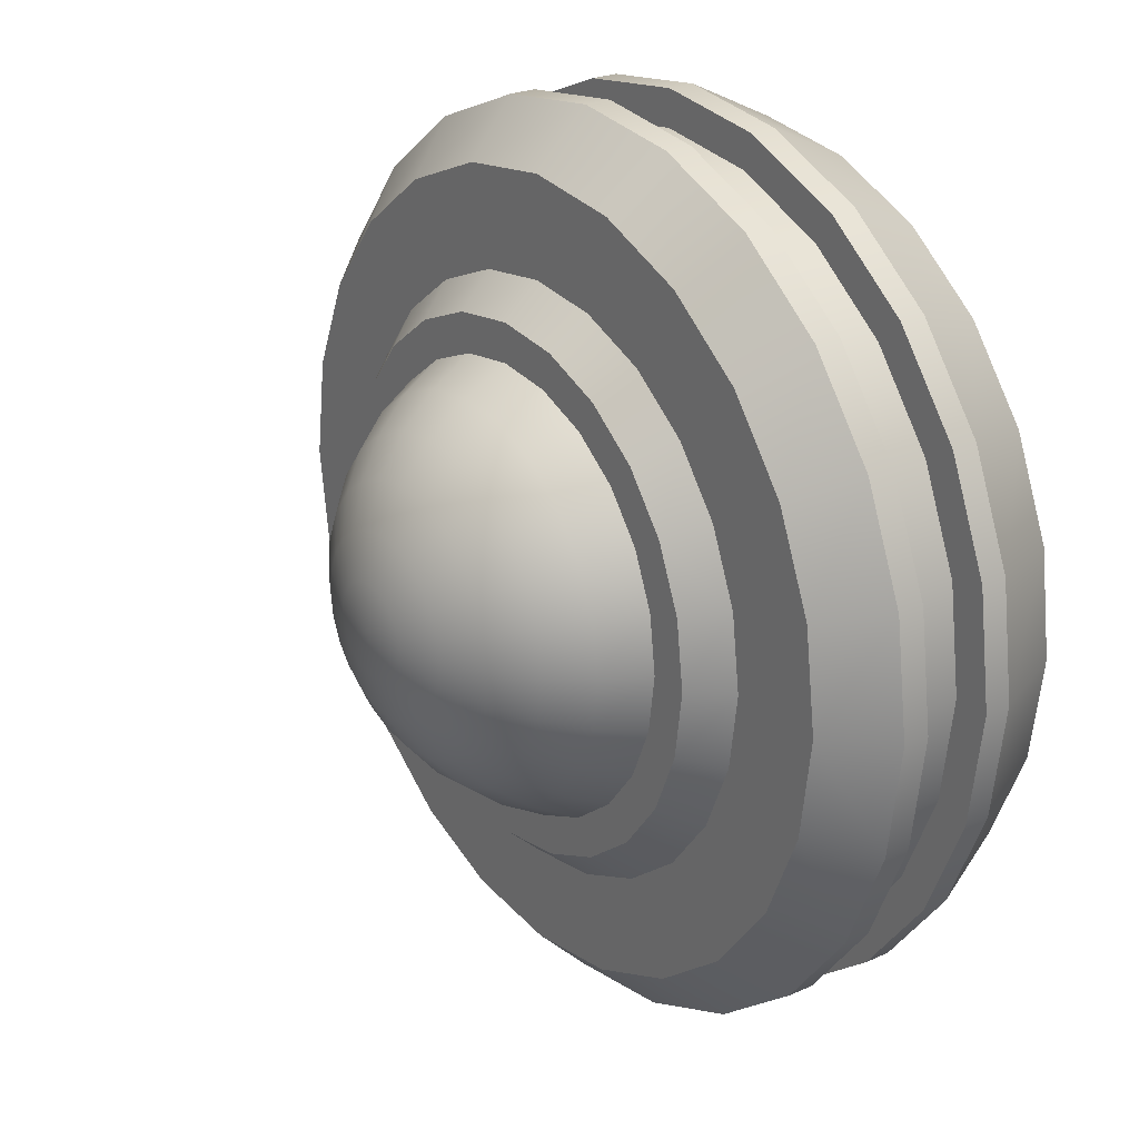
<metadata>
{"format":"obj","ext":"obj","renderer":"f3d","projection":"perspective","resolution":1024,"background":"white","views":[{"elev":24.8,"azim":-126.2,"up":"+Z"}]}
</metadata>
<code>
g enemy_ufoYellow
v 0.2159 0.3844 0.05786
v 0.2417 0.335 0.06477
v 0.1936 0.3844 0.1118
v 0.2167 0.335 0.1251
v 7.219e-16 0.51 -7.219e-15
v -0.01338 0.5046 0.04993
v -0.02584 0.5046 0.04476
v 0.09811 0.4886 0.02629
v 0.08796 0.4886 0.05078
v 0.04993 0.5046 0.01338
v 0.04476 0.5046 0.02584
v 0.1046 0.4626 0.1046
v 0.07395 0.4626 0.1281
v 0.07182 0.4886 0.07182
v 0.05078 0.4886 0.08796
v 0.1118 0.3844 0.1936
v 0.05786 0.3844 0.2159
v 0.09452 0.4275 0.1637
v 0.04893 0.4275 0.1826
v -0.05078 0.4886 0.08796
v -0.03655 0.5046 0.03655
v -0.07182 0.4886 0.07182
v -1.444e-15 0.5046 0.05169
v -0.05786 0.3844 0.2159
v -0.1118 0.3844 0.1936
v -0.04893 0.4275 0.1826
v -0.09452 0.4275 0.1637
v 0.1581 0.3844 0.1581
v 0.177 0.335 0.177
v 0.1637 0.4275 0.09452
v 0.1337 0.4275 0.1337
v 0.03655 0.5046 0.03655
v 0.02629 0.4886 0.09811
v 0.02584 0.5046 0.04476
v 0.01338 0.5046 0.04993
v -7.219e-16 0.4886 0.1016
v -7.219e-16 0.4626 0.1479
v -0.02629 0.4886 0.09811
v -0.03828 0.4626 0.1429
v 0.1826 0.4275 0.04893
v 0.1429 0.4626 0.03828
v 0.1281 0.4626 0.07395
v 0.1251 0.335 0.2167
v -0.1337 0.4275 0.1337
v -0.1581 0.3844 0.1581
v -0.06477 0.335 0.2417
v -0.1251 0.335 0.2167
v 0 0.3844 0.2236
v 0 0.4275 0.189
v 0.06477 0.335 0.2417
v 0.03828 0.4626 0.1429
v -0.07395 0.4626 0.1281
v -0.1046 0.4626 0.1046
v 0 0.335 0.2503
v 0.1936 0.3844 -0.1118
v 0.1637 0.4275 -0.09452
v 0.1581 0.3844 -0.1581
v 0.1337 0.4275 -0.1337
v 0.03655 0.5046 -0.03655
v 0.04476 0.5046 -0.02584
v 0.2167 0.335 -0.1251
v 0.2417 0.335 -0.06477
v 0.2159 0.3844 -0.05786
v 0.189 0.4275 -1.444e-15
v 0.1479 0.4626 0
v 0.1118 0.3844 -0.1936
v 0.09452 0.4275 -0.1637
v 0.1046 0.4626 -0.1046
v 0.07395 0.4626 -0.1281
v 0.1281 0.4626 -0.07395
v 0.08796 0.4886 -0.05078
v 0.07182 0.4886 -0.07182
v 0.05078 0.4886 -0.08796
v 0.02584 0.5046 -0.04476
v 0.1016 0.4886 -1.444e-15
v 0.2503 0.335 0
v 0.2236 0.3844 0
v 0.04993 0.5046 -0.01338
v 0.05169 0.5046 -1.444e-15
v 0.1429 0.4626 -0.03828
v 0.09811 0.4886 -0.02629
v -0.04476 0.5046 0.02584
v -0.04993 0.5046 0.01338
v -0.02584 0.5046 -0.04476
v -0.03655 0.5046 -0.03655
v 0.03828 0.4626 -0.1429
v 0.02629 0.4886 -0.09811
v -1.444e-15 0.4626 -0.1479
v -1.444e-15 0.4886 -0.1016
v 0.04893 0.4275 -0.1826
v -0.08796 0.4886 -0.05078
v -0.09811 0.4886 -0.02629
v -0.1281 0.4626 -0.07395
v -0.1429 0.4626 -0.03828
v -0.177 0.335 -0.177
v -0.1581 0.3844 -0.1581
v -0.2167 0.335 -0.1251
v -0.1936 0.3844 -0.1118
v 0.01338 0.5046 -0.04993
v -2.166e-15 0.5046 -0.05169
v -0.1637 0.4275 -0.09452
v -0.2159 0.3844 -0.05786
v -0.1826 0.4275 -0.04893
v -0.03828 0.4626 -0.1429
v -0.02629 0.4886 -0.09811
v -0.08796 0.4886 0.05078
v -0.09811 0.4886 0.02629
v -0.1281 0.4626 0.07395
v -0.1637 0.4275 0.09452
v -0.1936 0.3844 0.1118
v -0.2159 0.3844 0.05786
v -0.2417 0.335 0.06477
v -0.2167 0.335 0.1251
v -0.2417 0.335 -0.06477
v -0.177 0.335 0.177
v -0.1479 0.4626 -1.444e-15
v -0.189 0.4275 -1.444e-15
v -0.07395 0.4626 -0.1281
v -0.04893 0.4275 -0.1826
v -0.09452 0.4275 -0.1637
v 0.1826 0.4275 -0.04893
v -0.2236 0.3844 0
v -1.444e-15 0.4275 -0.189
v -0.04476 0.5046 -0.02584
v -0.04993 0.5046 -0.01338
v -0.2503 0.335 0
v 0.06477 0.335 -0.2417
v 0.1251 0.335 -0.2167
v 0.05786 0.3844 -0.2159
v -0.1826 0.4275 0.04893
v -0.1337 0.4275 -0.1337
v -0.1118 0.3844 -0.1936
v -0.1046 0.4626 -0.1046
v -0.01338 0.5046 -0.04993
v -0.05786 0.3844 -0.2159
v -1.444e-15 0.3844 -0.2236
v -0.1429 0.4626 0.03828
v -7.219e-16 0.335 -0.2503
v -0.07182 0.4886 -0.07182
v -0.05169 0.5046 0
v 0.177 0.335 -0.177
v -0.1251 0.335 -0.2167
v -0.06477 0.335 -0.2417
v -0.1016 0.4886 -1.444e-15
v -0.05078 0.4886 -0.08796
v -0.3185 0 -0.3185
v -0.2252 0 -0.3901
v -0.3536 0.1 -0.3536
v -0.25 0.1 -0.433
v 0.483 0.1 -0.1294
v 0.4351 0 -0.1166
v 0.5 0.1 -2.888e-15
v 0.4505 0 -4.331e-15
v 0.4351 0 0.1166
v 0.483 0.1 0.1294
v -0.433 0.1 -0.25
v -0.483 0.1 -0.1294
v -0.3901 0 -0.2252
v -0.4351 0 -0.1166
v -0.4505 0 -4.331e-15
v -0.5 0.1 -2.888e-15
v -0.4351 0 0.1166
v -0.483 0.1 0.1294
v 0.3536 0.1 -0.3536
v 0.3185 0 -0.3185
v 0.433 0.1 -0.25
v 0.3901 0 -0.2252
v -0.1166 0 -0.4351
v -7.219e-16 0 -0.4505
v -0.1294 0.1 -0.483
v -7.219e-16 0.1 -0.5
v 0.3901 0 0.2252
v 0.3185 0 0.3185
v 0.2252 0 0.3901
v 0.2252 0 -0.3901
v 0.1166 0 0.4351
v 0.1166 0 -0.4351
v -7.219e-16 0 0.4505
v -0.1166 0 0.4351
v -0.2252 0 0.3901
v -0.3185 0 0.3185
v -0.3901 0 0.2252
v 0.1294 0.1 0.483
v -7.219e-16 0.1 0.5
v -0.1294 0.1 0.483
v -0.25 0.1 0.433
v -0.3536 0.1 0.3536
v 0.433 0.1 0.25
v -0.433 0.1 0.25
v 0.3536 0.1 0.3536
v 0.25 0.1 0.433
v 0.1294 0.1 -0.483
v 0.25 0.1 -0.433
v 0.483 0.235 -0.1294
v 0.425 0.295 -0.1139
v 0.433 0.235 -0.25
v 0.3811 0.295 -0.22
v 0.5 0.235 -2.888e-15
v 0.44 0.295 -1.444e-15
v 0.1294 0.235 -0.483
v 0.1139 0.295 -0.425
v -7.219e-16 0.235 -0.5
v 0 0.295 -0.44
v 0.3536 0.235 0.3536
v 0.25 0.235 0.433
v 0.3111 0.295 0.3111
v 0.22 0.295 0.3811
v -0.1139 0.295 -0.425
v -0.22 0.295 -0.3811
v -0.1294 0.235 -0.483
v -0.25 0.235 -0.433
v 0.3536 0.235 -0.3536
v 0.3111 0.295 -0.3111
v -0.1139 0.295 0.425
v -0.1294 0.235 0.483
v -0.22 0.295 0.3811
v -0.25 0.235 0.433
v -0.3811 0.295 0.22
v -0.433 0.235 0.25
v -0.425 0.295 0.1139
v -0.483 0.235 0.1294
v -0.3811 0.295 -0.22
v -0.425 0.295 -0.1139
v -0.433 0.235 -0.25
v -0.483 0.235 -0.1294
v 0.25 0.235 -0.433
v 0.22 0.295 -0.3811
v -0.3111 0.295 0.3111
v -0.3536 0.235 0.3536
v 0.425 0.295 0.1139
v 0.3811 0.295 0.22
v 0.3299 0.295 -1.444e-15
v 0.3187 0.295 -0.08539
v 0.2857 0.295 -0.165
v 0.2333 0.295 -0.2333
v 0.165 0.295 -0.2857
v 0.08539 0.295 -0.3187
v -7.219e-16 0.295 -0.3299
v -0.08539 0.295 -0.3187
v -0.165 0.295 -0.2857
v -0.2333 0.295 -0.2333
v -0.3111 0.295 -0.3111
v -0.2857 0.295 -0.165
v -0.3187 0.295 -0.08539
v -0.3299 0.295 0
v -0.3187 0.295 0.08539
v -0.2857 0.295 0.165
v -0.2333 0.295 0.2333
v -0.165 0.295 0.2857
v -0.08539 0.295 0.3187
v 0 0.295 0.44
v 0 0.295 0.3299
v 0.08539 0.295 0.3187
v 0.1139 0.295 0.425
v 0.165 0.295 0.2857
v 0.2333 0.295 0.2333
v 0.2857 0.295 0.165
v 0.3187 0.295 0.08539
v -0.44 0.295 0
v -0.5 0.235 -1.444e-15
v 0.483 0.235 0.1294
v 0.1294 0.235 0.483
v 0.433 0.235 0.25
v -7.219e-16 0.235 0.5
v -0.3536 0.235 -0.3536
v 0.5 0.205 -2.888e-15
v 0.483 0.205 -0.1294
v 0.483 0.205 0.1294
v 0.433 0.205 0.25
v 0.4589 0.205 -2.888e-15
v 0.4433 0.205 0.1188
v 0.3975 0.205 0.2295
v 0.3536 0.205 0.3536
v 0.3245 0.205 0.3245
v 0.25 0.205 0.433
v 0.2295 0.205 0.3975
v 0.1294 0.205 0.483
v 0.1188 0.205 0.4433
v -7.219e-16 0.205 0.5
v -7.219e-16 0.205 0.4589
v -0.1294 0.205 0.483
v -0.1188 0.205 0.4433
v -0.2295 0.205 0.3975
v -0.25 0.205 0.433
v -0.3245 0.205 0.3245
v -0.3536 0.205 0.3536
v -0.3975 0.205 0.2295
v -0.433 0.205 0.25
v -0.4433 0.205 0.1188
v -0.483 0.205 0.1294
v -0.4589 0.205 -2.888e-15
v -0.483 0.205 -0.1294
v -0.4433 0.205 -0.1188
v -0.433 0.205 -0.25
v -0.3975 0.205 -0.2295
v -0.3536 0.205 -0.3536
v -0.3245 0.205 -0.3245
v -0.25 0.205 -0.433
v -0.2295 0.205 -0.3975
v -0.1294 0.205 -0.483
v -0.1188 0.205 -0.4433
v -1.444e-15 0.205 -0.4589
v -7.219e-16 0.205 -0.5
v 0.1188 0.205 -0.4433
v 0.1294 0.205 -0.483
v 0.2295 0.205 -0.3975
v 0.25 0.205 -0.433
v 0.3245 0.205 -0.3245
v 0.3536 0.205 -0.3536
v 0.3975 0.205 -0.2295
v 0.433 0.205 -0.25
v 0.4433 0.205 -0.1188
v -0.5 0.205 -1.444e-15
v 0.5 0.13 -2.888e-15
v 0.483 0.13 0.1294
v 0.483 0.13 -0.1294
v 0.433 0.13 -0.25
v 0.4589 0.13 -2.888e-15
v 0.4433 0.13 -0.1188
v 0.3975 0.13 -0.2295
v 0.3536 0.13 -0.3536
v 0.3245 0.13 -0.3245
v 0.25 0.13 -0.433
v 0.2295 0.13 -0.3975
v 0.1294 0.13 -0.483
v 0.1188 0.13 -0.4433
v -7.219e-16 0.13 -0.5
v -1.444e-15 0.13 -0.4589
v -0.1294 0.13 -0.483
v -0.1188 0.13 -0.4433
v -0.2295 0.13 -0.3975
v -0.25 0.13 -0.433
v -0.3245 0.13 -0.3245
v -0.3536 0.13 -0.3536
v -0.3975 0.13 -0.2295
v -0.433 0.13 -0.25
v -0.4433 0.13 -0.1188
v -0.483 0.13 -0.1294
v -0.4589 0.13 -2.888e-15
v -0.483 0.13 0.1294
v -0.4433 0.13 0.1188
v -0.433 0.13 0.25
v -0.3975 0.13 0.2295
v -0.3536 0.13 0.3536
v -0.3245 0.13 0.3245
v -0.25 0.13 0.433
v -0.2295 0.13 0.3975
v -0.1294 0.13 0.483
v -0.1188 0.13 0.4433
v -7.219e-16 0.13 0.5
v -7.219e-16 0.13 0.4589
v 0.1188 0.13 0.4433
v 0.1294 0.13 0.483
v 0.2295 0.13 0.3975
v 0.25 0.13 0.433
v 0.3245 0.13 0.3245
v 0.3536 0.13 0.3536
v 0.3975 0.13 0.2295
v 0.433 0.13 0.25
v 0.4433 0.13 0.1188
v -0.5 0.13 -2.888e-15
v -0.2836 0.335 0.07599
v -0.2543 0.335 0.1468
v 0.2076 0.335 -0.2076
v 0.1468 0.335 -0.2543
v 0.2543 0.335 -0.1468
v 0.2836 0.335 -0.07599
v -0.2076 0.335 -0.2076
v -0.2543 0.335 -0.1468
v -0.1468 0.335 -0.2543
v -0.07599 0.335 -0.2836
v 0.1468 0.335 0.2543
v 0.07599 0.335 0.2836
v -0.07599 0.335 0.2836
v -0.1468 0.335 0.2543
v -0.2836 0.335 -0.07599
v 0.2936 0.335 -1.444e-15
v 0.2836 0.335 0.07599
v 0.2543 0.335 0.1468
v 0.07599 0.335 -0.2836
v 0 0.335 -0.2936
v -0.2936 0.335 0
v -0.2076 0.335 0.2076
v 7.219e-16 0.335 0.2936
v 0.2076 0.335 0.2076
f 3 2 1
f 2 3 4
f 7 6 5
f 10 9 8
f 9 10 11
f 14 13 12
f 13 14 15
f 18 17 16
f 17 18 19
f 21 20 7
f 20 21 22
f 6 23 5
f 26 25 24
f 25 26 27
f 28 4 3
f 4 28 29
f 30 28 3
f 28 30 31
f 5 32 11
f 34 33 15
f 33 34 35
f 5 11 10
f 38 37 36
f 37 38 39
f 32 15 14
f 15 32 34
f 11 14 9
f 14 11 32
f 41 30 40
f 30 41 42
f 28 43 29
f 43 28 16
f 8 42 41
f 42 8 9
f 44 25 27
f 25 44 45
f 12 18 31
f 18 12 13
f 35 36 33
f 36 35 23
f 24 47 46
f 47 24 25
f 49 24 48
f 24 49 26
f 16 50 43
f 50 16 17
f 21 7 5
f 5 35 34
f 42 31 30
f 31 42 12
f 13 19 18
f 19 13 51
f 22 52 20
f 52 22 53
f 7 38 6
f 38 7 20
f 15 51 13
f 51 15 33
f 23 38 36
f 38 23 6
f 30 1 40
f 1 30 3
f 17 54 50
f 54 17 48
f 5 34 32
f 19 48 17
f 48 19 49
f 57 56 55
f 56 57 58
f 5 60 59
f 55 62 61
f 62 55 63
f 65 40 64
f 40 65 41
f 66 58 57
f 58 66 67
f 67 68 58
f 68 67 69
f 68 71 70
f 71 68 72
f 73 59 72
f 59 73 74
f 75 41 65
f 41 75 8
f 63 76 62
f 76 63 77
f 5 79 78
f 70 81 80
f 81 70 71
f 83 82 5
f 85 5 84
f 88 87 86
f 87 88 89
f 90 69 67
f 69 90 86
f 93 92 91
f 92 93 94
f 97 96 95
f 96 97 98
f 100 5 99
f 102 101 98
f 101 102 103
f 104 89 88
f 89 104 105
f 69 72 68
f 72 69 73
f 1 76 77
f 76 1 2
f 83 106 82
f 106 83 107
f 106 53 22
f 53 106 108
f 108 44 53
f 44 108 109
f 109 45 44
f 45 109 110
f 112 110 111
f 110 112 113
f 114 98 97
f 98 114 102
f 113 45 110
f 45 113 115
f 103 116 94
f 116 103 117
f 119 118 104
f 118 119 120
f 121 77 63
f 77 121 64
f 122 103 102
f 103 122 117
f 31 16 28
f 16 31 18
f 123 86 90
f 86 123 88
f 125 5 124
f 82 21 5
f 112 122 126
f 122 112 111
f 129 128 127
f 128 129 66
f 25 115 47
f 115 25 45
f 5 78 60
f 82 22 21
f 22 82 106
f 122 130 117
f 130 122 111
f 80 75 65
f 75 80 81
f 72 60 71
f 60 72 59
f 71 78 81
f 78 71 60
f 132 131 120
f 131 132 96
f 23 35 5
f 120 133 118
f 133 120 131
f 101 94 93
f 94 101 103
f 84 5 134
f 79 8 75
f 8 79 10
f 119 136 135
f 136 119 123
f 116 130 137
f 130 116 117
f 136 127 138
f 127 136 129
f 56 63 55
f 63 56 121
f 139 124 85
f 124 139 91
f 126 102 114
f 102 126 122
f 86 73 69
f 73 86 87
f 140 5 125
f 58 70 56
f 70 58 68
f 5 10 79
f 5 59 74
f 57 61 141
f 61 57 55
f 81 79 75
f 79 81 78
f 90 66 129
f 66 90 67
f 121 65 64
f 65 121 80
f 66 141 128
f 141 66 57
f 56 80 121
f 80 56 70
f 40 77 64
f 77 40 1
f 132 143 142
f 143 132 135
f 119 88 123
f 88 119 104
f 140 107 83
f 107 140 144
f 120 135 132
f 135 120 119
f 105 100 89
f 100 105 134
f 123 129 136
f 129 123 90
f 140 83 5
f 111 109 130
f 109 111 110
f 89 99 87
f 99 89 100
f 105 84 134
f 84 105 145
f 137 109 108
f 109 137 130
f 135 138 143
f 138 135 136
f 92 140 125
f 140 92 144
f 87 74 73
f 74 87 99
f 96 101 131
f 101 96 98
f 94 144 92
f 144 94 116
f 118 139 145
f 139 118 133
f 91 125 124
f 125 91 92
f 104 145 105
f 145 104 118
f 144 137 107
f 137 144 116
f 124 5 85
f 131 93 133
f 93 131 101
f 9 12 42
f 12 9 14
f 48 46 54
f 46 48 24
f 96 142 95
f 142 96 132
f 37 26 49
f 26 37 39
f 33 37 51
f 37 33 36
f 51 49 19
f 49 51 37
f 107 108 106
f 108 107 137
f 20 39 38
f 39 20 52
f 5 74 99
f 52 26 39
f 26 52 27
f 53 27 52
f 27 53 44
f 134 5 100
f 133 91 139
f 91 133 93
f 145 85 84
f 85 145 139
f 148 147 146
f 147 148 149
f 152 151 150
f 151 152 153
f 152 154 153
f 154 152 155
f 158 157 156
f 157 158 159
f 162 161 160
f 161 162 163
f 166 165 164
f 165 166 167
f 146 156 148
f 156 146 158
f 170 169 168
f 169 170 171
f 154 151 153
f 151 154 172
f 151 172 167
f 167 172 173
f 167 173 165
f 165 173 174
f 165 174 175
f 175 174 176
f 175 176 177
f 177 176 178
f 177 178 169
f 169 178 179
f 169 179 168
f 168 179 180
f 168 180 147
f 147 180 181
f 147 181 146
f 146 181 182
f 146 182 158
f 158 182 162
f 158 162 159
f 159 162 160
f 183 178 176
f 178 183 184
f 185 180 179
f 180 185 186
f 186 181 180
f 181 186 187
f 159 161 157
f 161 159 160
f 155 172 154
f 172 155 188
f 181 189 182
f 189 181 187
f 190 174 173
f 174 190 191
f 191 176 174
f 176 191 183
f 192 175 177
f 175 192 193
f 184 179 178
f 179 184 185
f 149 168 147
f 168 149 170
f 171 177 169
f 177 171 192
f 188 173 172
f 173 188 190
f 196 195 194
f 195 196 197
f 194 199 198
f 199 194 195
f 202 201 200
f 201 202 203
f 182 163 162
f 163 182 189
f 206 205 204
f 205 206 207
f 210 209 208
f 209 210 211
f 193 165 175
f 165 193 164
f 212 197 196
f 197 212 213
f 216 215 214
f 215 216 217
f 150 167 166
f 167 150 151
f 220 219 218
f 219 220 221
f 224 223 222
f 223 224 225
f 226 213 212
f 213 226 227
f 228 217 216
f 217 228 229
f 195 230 199
f 230 195 197
f 230 197 231
f 231 197 213
f 231 213 232
f 232 213 233
f 233 213 234
f 234 213 227
f 234 227 235
f 235 227 236
f 236 227 201
f 236 201 237
f 237 201 203
f 237 203 238
f 238 203 208
f 238 208 239
f 239 208 240
f 240 208 209
f 240 209 241
f 241 209 242
f 241 242 243
f 243 242 244
f 244 242 222
f 244 222 245
f 218 245 222
f 218 246 245
f 228 246 218
f 228 247 246
f 228 248 247
f 216 248 228
f 216 249 248
f 214 249 216
f 214 250 249
f 251 250 214
f 251 252 250
f 251 253 252
f 254 253 251
f 254 255 253
f 207 255 254
f 207 256 255
f 207 257 256
f 206 257 207
f 206 258 257
f 206 232 258
f 232 206 231
f 218 222 223
f 218 223 220
f 220 223 259
f 225 259 223
f 259 225 260
f 199 261 198
f 261 199 230
f 207 262 205
f 262 207 254
f 202 208 203
f 208 202 210
f 230 263 261
f 263 230 231
f 251 215 264
f 215 251 214
f 218 229 228
f 229 218 219
f 259 221 220
f 221 259 260
f 231 204 263
f 204 231 206
f 265 222 242
f 222 265 224
f 211 242 209
f 242 211 265
f 254 264 262
f 264 254 251
f 200 227 226
f 227 200 201
f 268 267 266
f 267 268 269
f 267 269 270
f 270 269 271
f 271 269 272
f 272 269 273
f 272 273 274
f 274 273 275
f 274 275 276
f 276 275 277
f 276 277 278
f 278 277 279
f 278 279 280
f 280 279 281
f 280 281 282
f 282 281 283
f 283 281 284
f 283 284 285
f 285 284 286
f 285 286 287
f 287 286 288
f 287 288 289
f 289 288 290
f 289 290 291
f 292 291 290
f 292 293 291
f 294 293 292
f 294 295 293
f 296 295 294
f 296 297 295
f 298 297 296
f 298 299 297
f 300 299 298
f 300 301 299
f 300 302 301
f 303 302 300
f 303 304 302
f 305 304 303
f 305 306 304
f 307 306 305
f 307 308 306
f 309 308 307
f 309 310 308
f 311 310 309
f 311 312 310
f 311 270 312
f 270 311 267
f 292 290 313
f 288 221 290
f 221 288 219
f 290 260 313
f 260 290 221
f 313 225 292
f 225 313 260
f 292 224 294
f 224 292 225
f 294 265 296
f 265 294 224
f 265 298 296
f 298 265 211
f 211 300 298
f 300 211 210
f 210 303 300
f 303 210 202
f 202 305 303
f 305 202 200
f 200 307 305
f 307 200 226
f 226 309 307
f 309 226 212
f 196 309 212
f 309 196 311
f 194 311 196
f 311 194 267
f 198 267 194
f 267 198 266
f 261 266 198
f 266 261 268
f 263 268 261
f 268 263 269
f 204 269 263
f 269 204 273
f 204 275 273
f 275 204 205
f 205 277 275
f 277 205 262
f 262 279 277
f 279 262 264
f 264 281 279
f 281 264 215
f 215 284 281
f 284 215 217
f 217 286 284
f 286 217 229
f 286 219 288
f 219 286 229
f 316 315 314
f 315 316 317
f 315 317 318
f 318 317 319
f 319 317 320
f 320 317 321
f 320 321 322
f 322 321 323
f 322 323 324
f 324 323 325
f 324 325 326
f 326 325 327
f 326 327 328
f 328 327 329
f 328 329 330
f 330 329 331
f 331 329 332
f 331 332 333
f 333 332 334
f 333 334 335
f 335 334 336
f 335 336 337
f 337 336 338
f 337 338 339
f 340 339 338
f 340 341 339
f 342 341 340
f 342 343 341
f 344 343 342
f 344 345 343
f 346 345 344
f 346 347 345
f 348 347 346
f 348 349 347
f 350 349 348
f 350 351 349
f 350 352 351
f 353 352 350
f 353 354 352
f 355 354 353
f 355 356 354
f 357 356 355
f 357 358 356
f 359 358 357
f 359 360 358
f 359 318 360
f 318 359 315
f 340 338 361
f 327 192 171
f 192 327 325
f 329 171 170
f 171 329 327
f 332 170 149
f 170 332 329
f 334 149 148
f 149 334 332
f 156 334 148
f 334 156 336
f 157 336 156
f 336 157 338
f 161 338 157
f 338 161 361
f 163 361 161
f 361 163 340
f 189 340 163
f 340 189 342
f 187 342 189
f 342 187 344
f 346 187 186
f 187 346 344
f 348 186 185
f 186 348 346
f 350 185 184
f 185 350 348
f 353 184 183
f 184 353 350
f 355 183 191
f 183 355 353
f 357 191 190
f 191 357 355
f 357 188 359
f 188 357 190
f 359 155 315
f 155 359 188
f 315 152 314
f 152 315 155
f 314 150 316
f 150 314 152
f 316 166 317
f 166 316 150
f 317 164 321
f 164 317 166
f 323 164 193
f 164 323 321
f 325 193 192
f 193 325 323
f 246 363 362
f 363 246 247
f 236 364 235
f 364 236 365
f 366 233 234
f 233 366 367
f 241 369 368
f 369 241 243
f 370 239 240
f 239 370 371
f 372 253 255
f 253 372 373
f 374 249 250
f 249 374 375
f 244 369 243
f 369 244 376
f 378 232 377
f 232 378 258
f 367 378 377
f 378 367 366
f 378 366 379
f 379 366 76
f 76 366 62
f 62 366 364
f 62 364 61
f 61 364 141
f 141 364 365
f 141 365 128
f 128 365 380
f 128 380 127
f 127 380 381
f 127 381 138
f 138 381 371
f 138 371 143
f 143 371 142
f 142 371 370
f 142 370 95
f 95 370 368
f 95 368 97
f 97 368 369
f 97 369 114
f 114 369 126
f 126 369 363
f 363 369 362
f 362 369 376
f 362 376 382
f 363 112 126
f 363 113 112
f 383 113 363
f 383 115 113
f 375 115 383
f 375 47 115
f 374 47 375
f 374 46 47
f 374 54 46
f 384 54 374
f 384 50 54
f 373 50 384
f 373 43 50
f 372 43 373
f 372 29 43
f 385 29 372
f 385 4 29
f 385 2 4
f 379 2 385
f 2 379 76
f 373 252 253
f 252 373 384
f 385 255 256
f 255 385 372
f 245 376 244
f 376 245 382
f 371 238 239
f 238 371 381
f 380 236 237
f 236 380 365
f 384 250 252
f 250 384 374
f 246 382 245
f 382 246 362
f 235 366 234
f 366 235 364
f 379 256 257
f 256 379 385
f 379 258 378
f 258 379 257
f 240 368 370
f 368 240 241
f 381 237 238
f 237 381 380
f 363 248 383
f 248 363 247
f 367 232 233
f 232 367 377
f 383 249 375
f 249 383 248
f 276 352 354
f 352 276 278
f 280 349 351
f 349 280 282
f 272 360 271
f 360 272 358
f 270 319 312
f 319 270 318
f 306 322 324
f 322 306 308
f 310 322 308
f 322 310 320
f 274 354 356
f 354 274 276
f 274 358 272
f 358 274 356
f 271 318 270
f 318 271 360
f 312 320 310
f 320 312 319
f 278 351 352
f 351 278 280
f 301 328 330
f 328 301 302
f 297 331 333
f 331 297 299
f 345 287 343
f 287 345 285
f 299 330 331
f 330 299 301
f 282 347 349
f 347 282 283
f 283 345 347
f 345 283 285
f 335 297 333
f 297 335 295
f 302 326 328
f 326 302 304
f 337 295 335
f 295 337 293
f 341 291 339
f 291 341 289
f 343 289 341
f 289 343 287
f 304 324 326
f 324 304 306
f 339 293 337
f 293 339 291

</code>
